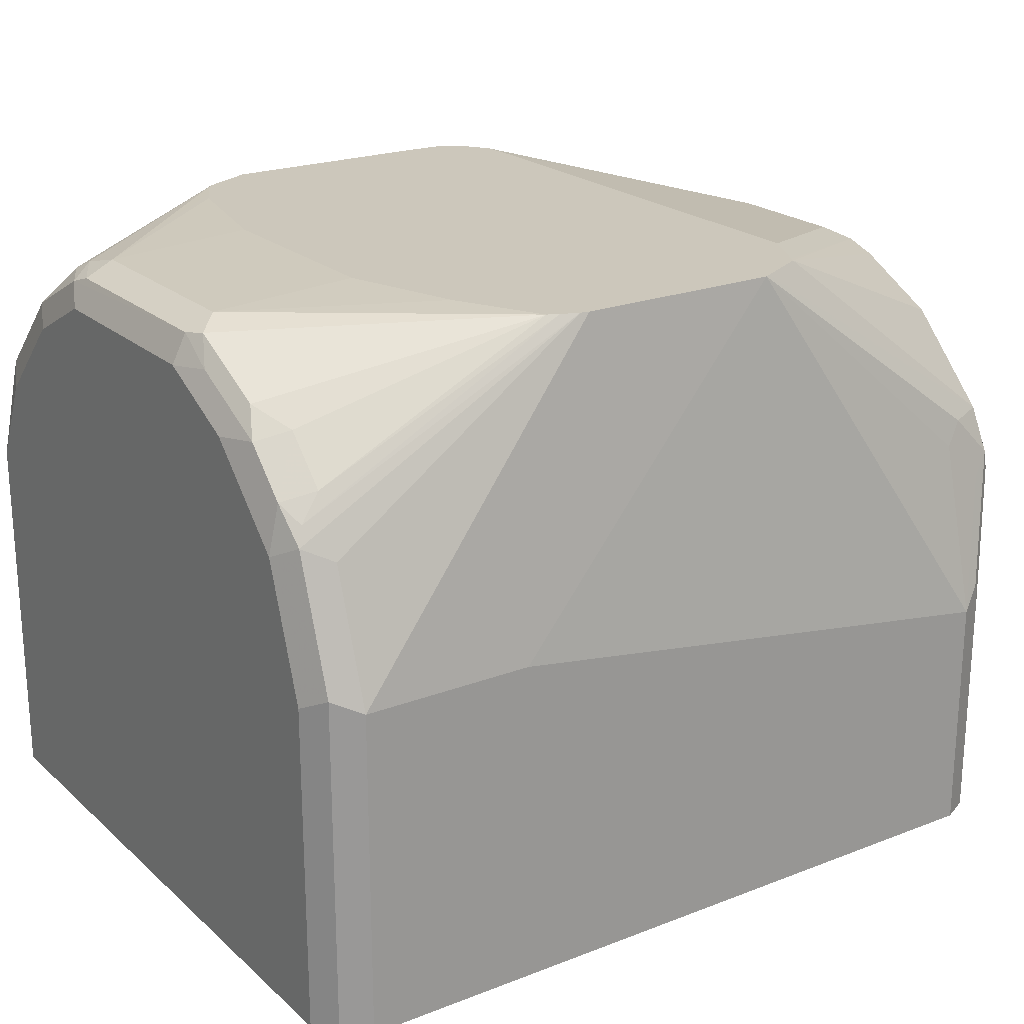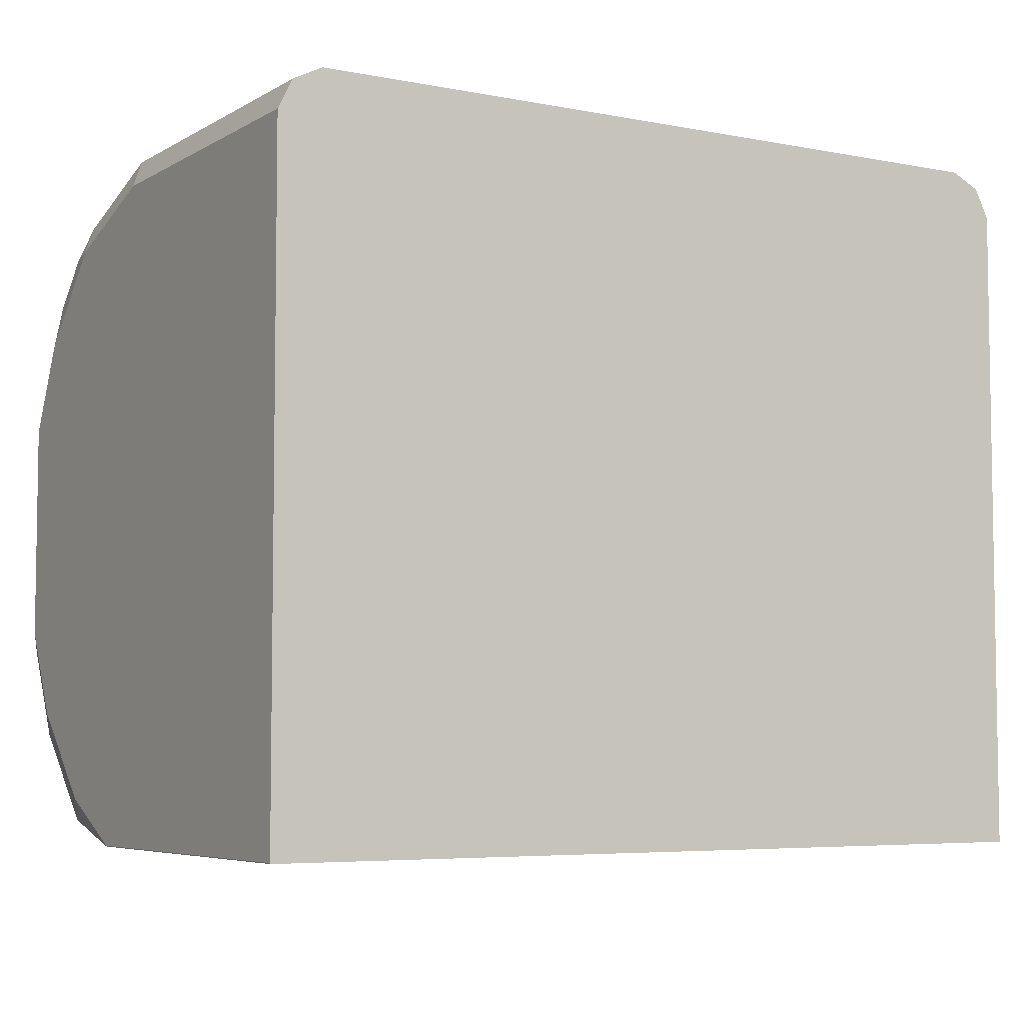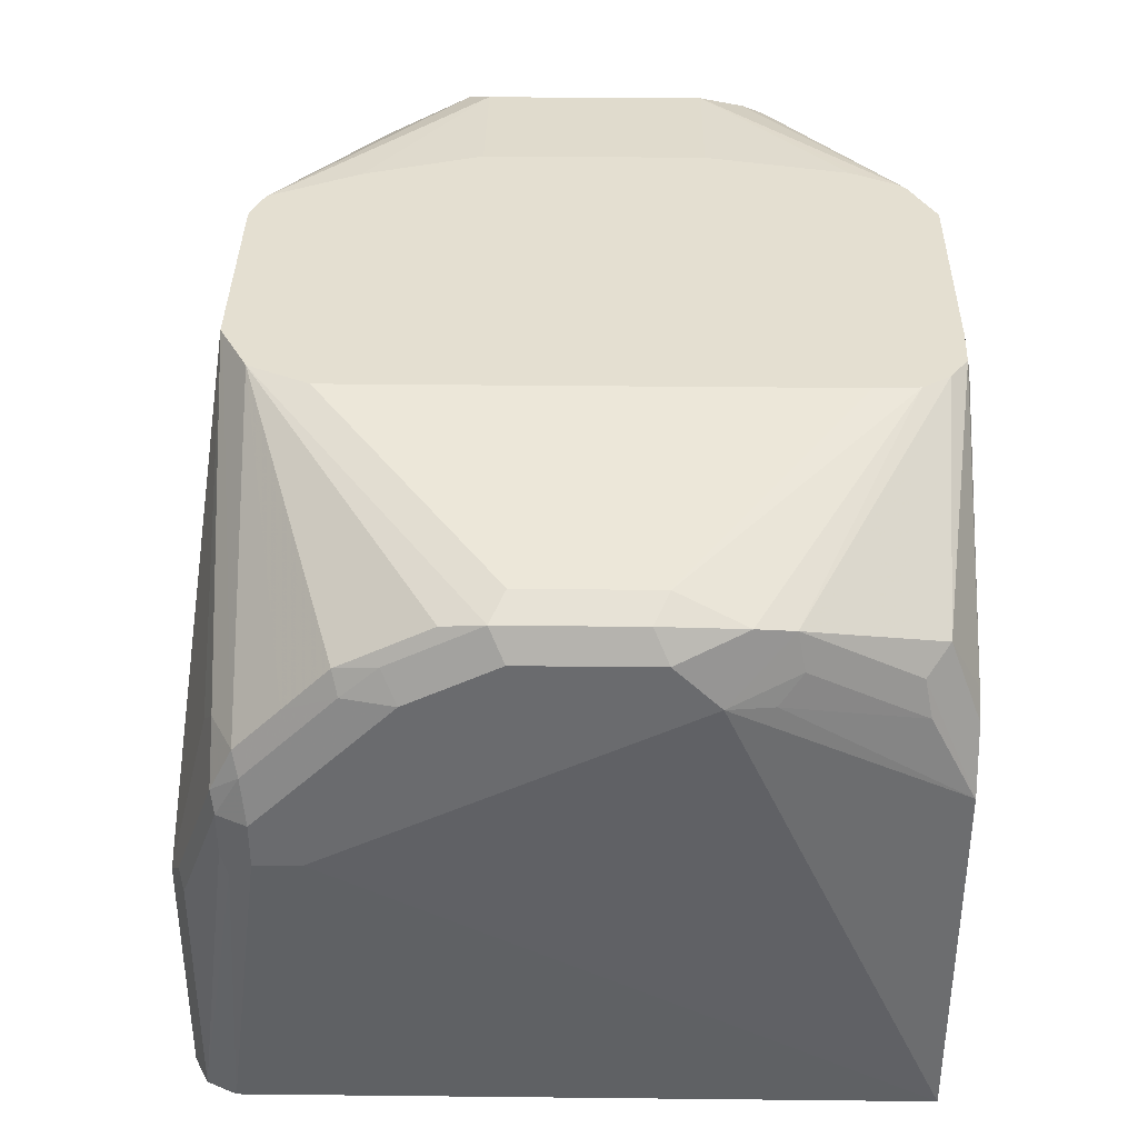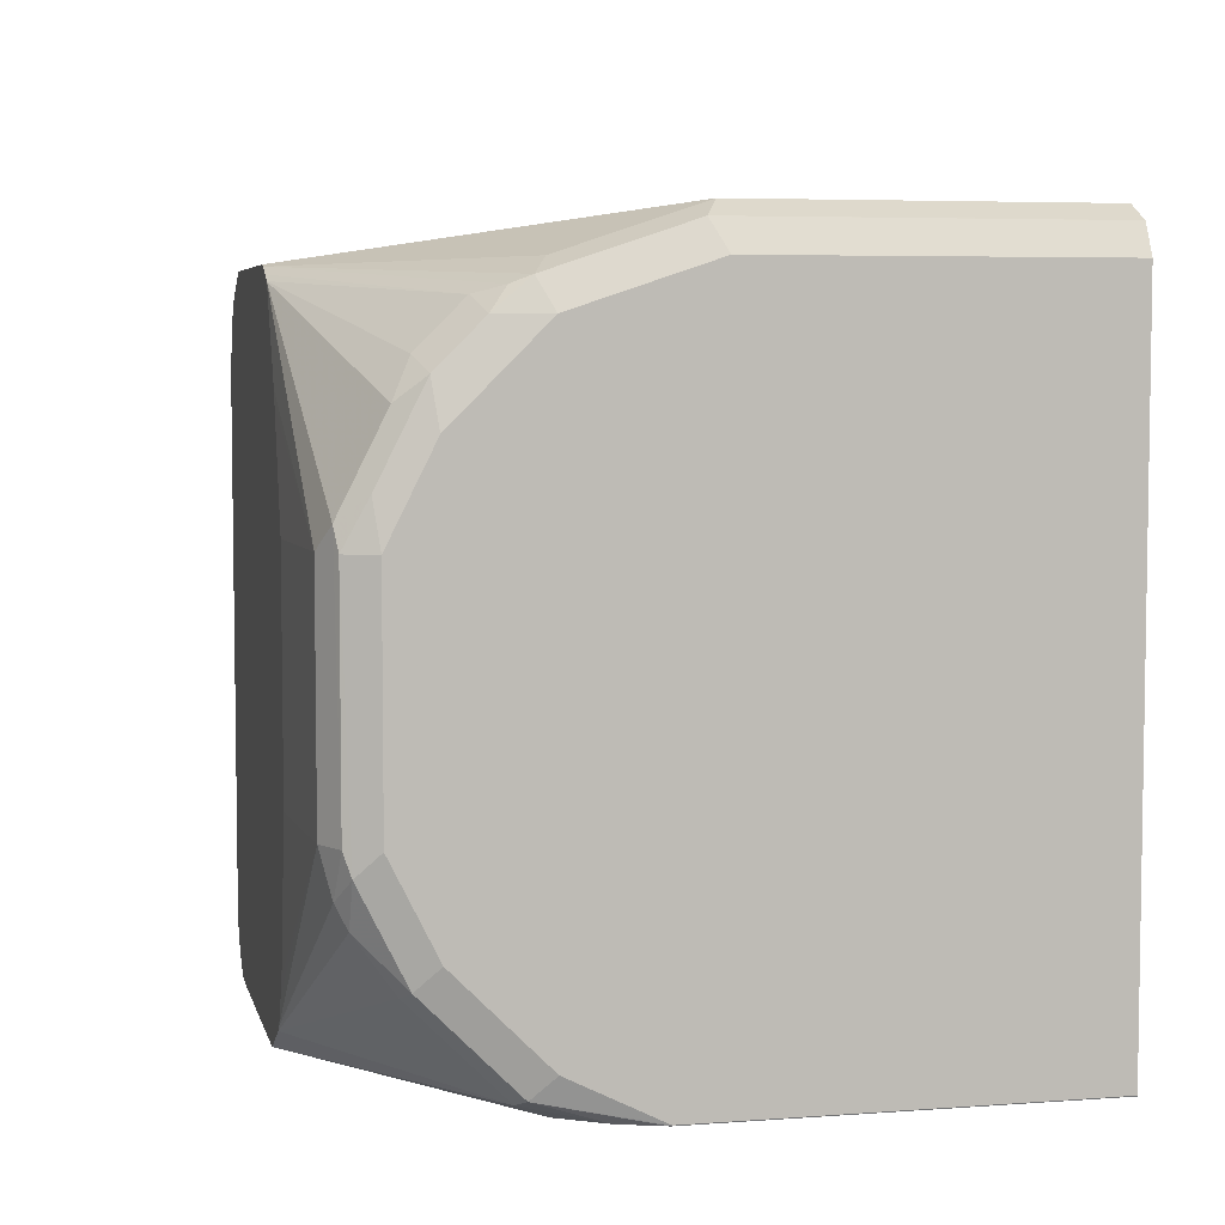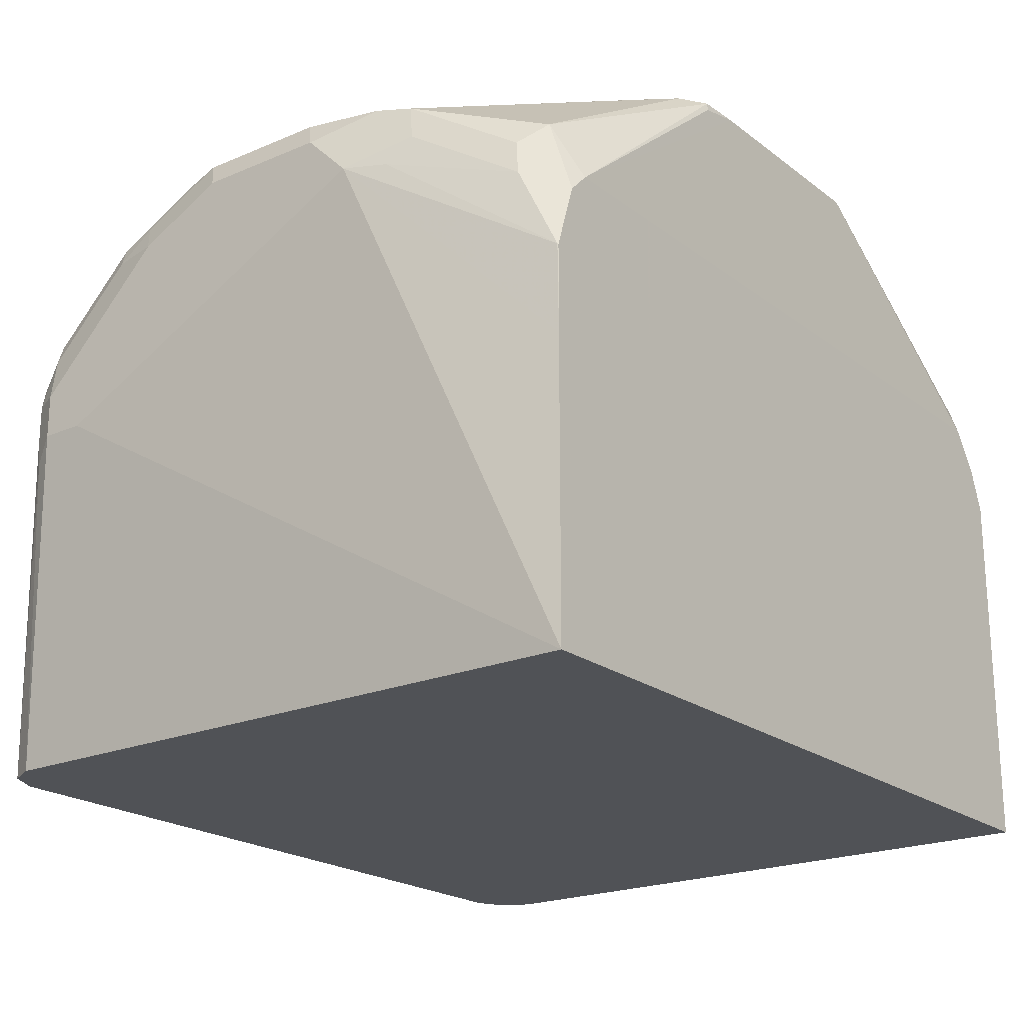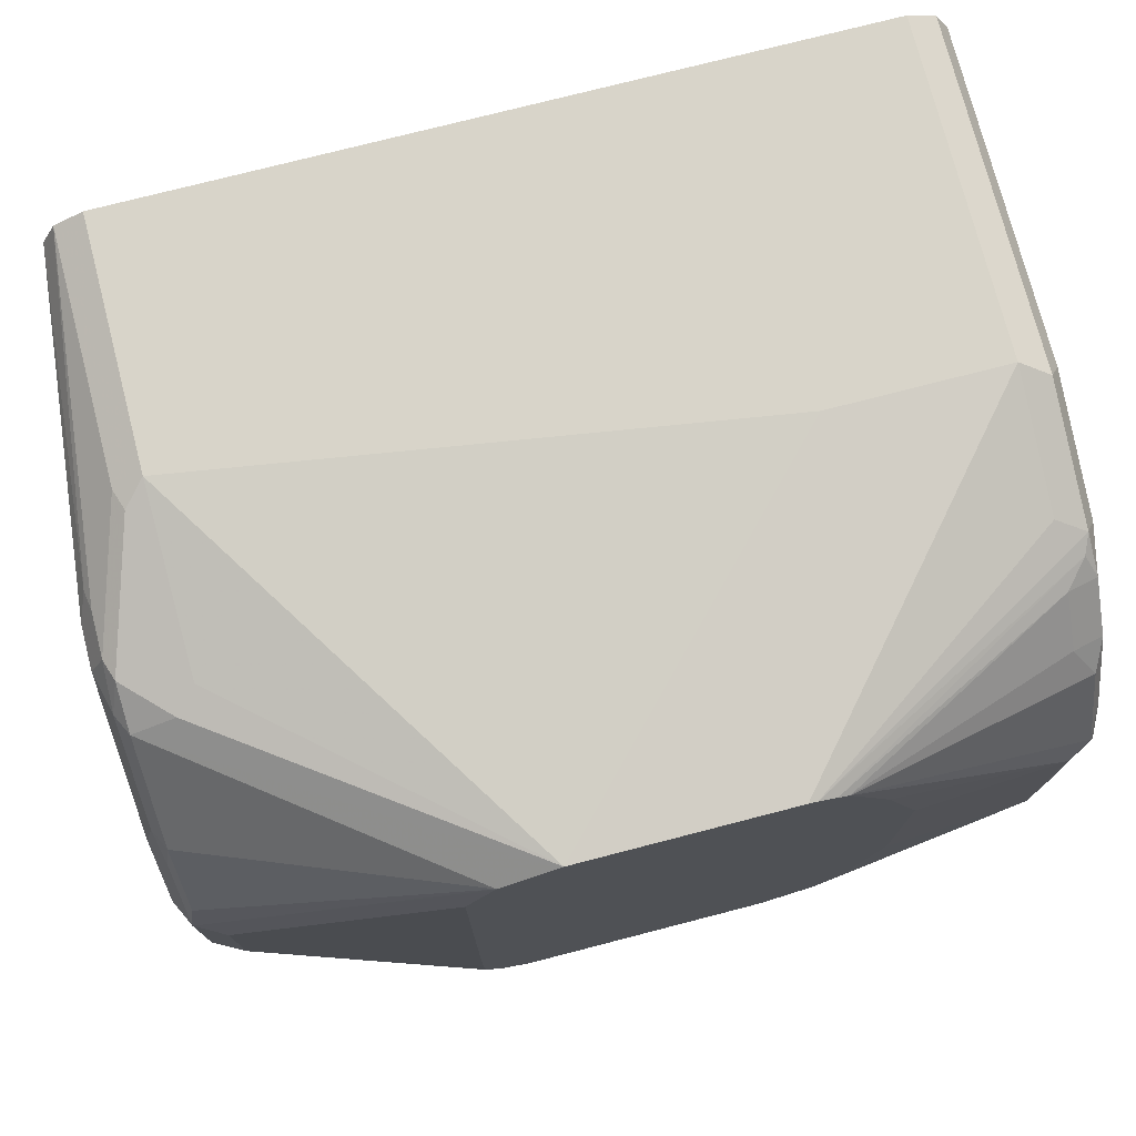
<metadata>
{"format":"obj","ext":"obj","renderer":"f3d","projection":"perspective","resolution":1024,"background":"white","views":[{"elev":21.7,"azim":-34.1,"up":"+Y"},{"elev":-5.6,"azim":-31.2,"up":"+Z"},{"elev":36.6,"azim":90.8,"up":"+Y"},{"elev":5.4,"azim":-102.9,"up":"+Z"},{"elev":-21.1,"azim":127.2,"up":"+Y"},{"elev":75.2,"azim":165.5,"up":"+Z"}]}
</metadata>
<code>
v 0.1601 -0.06403 -0.03234
v 0.1601 -0.1706 -0.03234
v 0.16 -0.04811 -0.03234
v 0.1601 -0.03202 -0.03202
v 0.1761 0.01601 0.04804
v 0.1761 -0.01603 0.1121
v 0.1761 -0.04804 0.1761
v 0.1601 -0.1706 0.2081
v -0.1439 -0.1706 -0.03234
v 0.1599 -0.03218 -0.03234
v 0.1601 -1.134e-05 -0.016
v 0.1721 0.014 0.03202
v 0.1761 0.032 0.06406
v 0.1681 0.02399 0.02402
v 0.1654 0.03735 0.0267
v 0.1761 -0.04804 0.1921
v 0.1547 -0.1706 0.2188
v 0.1721 -0.05602 0.2001
v -0.1441 -0.1706 -0.03202
v -0.1439 -0.0317 -0.03234
v 0.1519 -0.008183 -0.03234
v 0.1574 0.01333 -0.01334
v 0.1707 0.04268 0.06938
v 0.1761 0.032 0.1121
v 0.1681 0.04001 0.04003
v 0.1494 0.02134 -0.02132
v 0.07299 0.06727 -0.02496
v 0.07681 0.06727 -0.01924
v 0.07938 0.06727 -0.01535
v 0.1761 -0.03202 0.1921
v 0.1707 -0.04804 0.2028
v 0.1547 -0.08002 0.2188
v 0.1441 -0.1706 0.2241
v 0.1707 -0.03202 0.2028
v -0.1441 -0.03202 -0.03202
v -0.1441 -0.1706 0.2081
v -0.1401 0.007997 -0.02401
v -0.1382 -0.01635 -0.03234
v 0.1444 -0.0006632 -0.03234
v 0.1707 0.04268 0.1174
v 0.1601 0.04802 0.06406
v 0.1761 0.01601 0.1441
v 0.06337 0.06727 -0.03136
v 0.08004 0.06727 1.62e-05
v 0.1761 -1.134e-05 0.1601
v 0.1721 -0.01603 0.1941
v 0.1521 -0.07204 0.2201
v 0.1441 -0.08002 0.2241
v -0.1281 -0.1706 0.2241
v 0.1681 -0.02404 0.2041
v -0.1441 -1.134e-05 -0.016
v -0.1441 -0.04804 0.2081
v -0.1387 -0.1706 0.2188
v -0.1334 0.04268 0.005338
v -0.1334 0.01065 -0.02667
v -0.1441 0.01601 1.62e-05
v -0.1401 0.04001 0.008025
v -0.1281 -1.134e-05 -0.03202
v -0.1277 -0.0006632 -0.03234
v 0.04801 0.06727 -0.03202
v 0.06402 0.06403 -0.03202
v 0.1681 0.04001 0.1321
v 0.1707 0.02667 0.1494
v 0.1601 0.04802 0.1121
v 0.08004 0.06727 0.1761
v 0.07045 0.06727 0.1953
v 0.06935 0.06727 0.1974
v 0.1721 0.01601 0.1621
v 0.1681 -0.00802 0.1961
v 0.1601 -0.03202 0.2081
v 0.1441 -0.01603 0.2081
v 0.04801 0.06727 0.2081
v -0.06404 -0.04804 0.2241
v -0.1281 -0.04804 0.2241
v -0.1385 -0.1706 0.2189
v 0.1521 -0.00802 0.2041
v -0.1441 -1.134e-05 0.1921
v -0.1387 -0.04271 0.2188
v -0.132 0.05602 0.02402
v -0.05119 0.06727 -0.0224
v -0.04053 0.06727 -0.02775
v -0.03201 0.06727 -0.03202
v -0.1441 0.032 0.01603
v -0.1401 0.05602 0.04003
v 0.1681 0.02399 0.1641
v 0.05017 0.06727 0.207
v 0.1681 0.007997 0.1801
v -0.02878 0.06727 0.2081
v -0.03201 0.06727 0.2074
v -0.1281 -1.134e-05 0.2081
v -0.1441 0.032 0.1601
v -0.1387 0.00532 0.2028
v -0.1401 0.01801 0.1921
v -0.1301 0.06003 0.03202
v -0.05347 0.06727 -0.02024
v -0.1441 0.04802 0.04804
v -0.1387 0.05868 0.128
v -0.1387 0.05868 0.04804
v -0.1441 0.04802 0.128
v -0.03846 0.06727 0.2049
v -0.1361 0.012 0.2001
v -0.1401 0.034 0.1761
v -0.1401 0.05002 0.1441
v -0.1281 0.02134 0.1974
v -0.1281 0.03735 0.1814
v -0.1281 0.06403 0.04804
v -0.05921 0.06727 -0.009574
v -0.1361 0.06003 0.1361
v -0.04266 0.06727 0.2028
v -0.1361 0.04401 0.1681
v -0.1281 0.06403 0.128
v -0.07356 0.06727 0.04804
v -0.06241 0.06727 -0.003222
v -0.05927 0.06727 0.1709
v -0.06078 0.06727 0.1665
v -0.07356 0.06727 0.128
f 52 92 77
f 52 78 92
f 50 76 70
f 50 69 76
f 47 50 70
f 48 72 73
f 48 71 72
f 48 70 71
f 47 70 48
f 49 74 75
f 53 75 78
f 56 83 57
f 54 79 80
f 54 80 55
f 55 80 81
f 55 81 82
f 55 82 58
f 57 83 96
f 57 96 84
f 57 84 79
f 58 82 59
f 62 85 63
f 46 69 50
f 62 67 85
f 54 57 79
f 46 87 69
f 39 60 61
f 43 61 60
f 67 86 69
f 35 51 37
f 36 53 78
f 36 78 52
f 37 54 55
f 37 55 38
f 37 51 56
f 37 56 57
f 37 57 54
f 38 55 58
f 38 58 59
f 39 61 43
f 39 59 82
f 39 82 60
f 40 62 63
f 40 63 42
f 40 64 65
f 40 65 66
f 40 66 67
f 40 67 62
f 41 44 65
f 41 65 64
f 42 63 68
f 42 68 46
f 42 46 45
f 46 68 87
f 67 69 87
f 97 99 103
f 68 85 87
f 93 105 102
f 94 98 106
f 94 106 95
f 95 106 107
f 97 108 98
f 97 103 108
f 98 108 106
f 100 109 104
f 100 104 101
f 102 105 110
f 102 110 103
f 103 110 108
f 104 109 105
f 105 109 110
f 106 108 111
f 106 111 116
f 106 116 112
f 106 112 113
f 106 113 107
f 108 110 109
f 108 109 111
f 109 114 111
f 111 114 115
f 111 115 116
f 34 46 50
f 93 104 105
f 67 87 85
f 93 101 104
f 91 103 99
f 69 86 72
f 69 72 76
f 70 76 71
f 71 76 72
f 72 88 74
f 72 74 73
f 74 88 89
f 74 89 90
f 74 90 92
f 74 92 78
f 74 78 75
f 77 92 93
f 77 93 91
f 79 84 94
f 79 94 80
f 80 94 95
f 84 97 98
f 84 98 94
f 84 96 99
f 84 99 97
f 89 100 101
f 89 101 92
f 89 92 90
f 91 93 102
f 91 102 103
f 92 101 93
f 33 74 49
f 63 85 68
f 33 48 73
f 5 45 30
f 5 30 16
f 5 16 7
f 5 7 6
f 5 12 14
f 5 14 15
f 5 15 13
f 8 16 18
f 8 18 17
f 9 19 35
f 9 35 20
f 10 21 22
f 10 22 11
f 11 14 12
f 11 22 14
f 13 23 40
f 13 40 24
f 13 15 25
f 13 25 23
f 14 22 15
f 15 22 26
f 15 26 27
f 15 27 28
f 15 28 29
f 15 29 25
f 5 42 45
f 16 30 18
f 5 24 42
f 4 12 5
f 1 2 9
f 1 9 20
f 1 20 38
f 1 38 59
f 1 59 39
f 1 39 21
f 1 21 10
f 1 10 3
f 1 3 4
f 1 4 5
f 1 5 2
f 2 5 6
f 2 6 7
f 2 7 16
f 2 16 8
f 2 8 17
f 2 17 33
f 2 33 49
f 2 49 75
f 2 75 53
f 2 53 36
f 2 36 19
f 3 10 4
f 4 10 11
f 4 11 12
f 5 13 24
f 17 18 31
f 2 19 9
f 33 73 74
f 27 80 95
f 27 95 107
f 27 107 113
f 27 113 112
f 27 112 116
f 27 116 115
f 27 115 114
f 27 114 109
f 27 109 100
f 27 100 89
f 27 89 88
f 27 88 72
f 27 72 86
f 27 67 66
f 27 66 65
f 27 65 44
f 27 44 29
f 27 29 28
f 29 44 41
f 30 45 46
f 30 46 34
f 32 34 50
f 32 50 47
f 32 47 48
f 17 31 34
f 27 81 80
f 27 82 81
f 27 86 67
f 27 43 60
f 17 34 32
f 27 60 82
f 17 32 48
f 17 48 33
f 18 30 34
f 18 34 31
f 19 36 52
f 19 77 91
f 19 91 99
f 19 99 96
f 19 96 83
f 19 83 56
f 19 56 51
f 19 52 77
f 24 40 42
f 26 39 43
f 19 51 35
f 25 29 41
f 23 64 40
f 23 41 64
f 26 43 27
f 23 25 41
f 21 26 22
f 21 39 26
f 20 37 38
f 20 35 37

</code>
